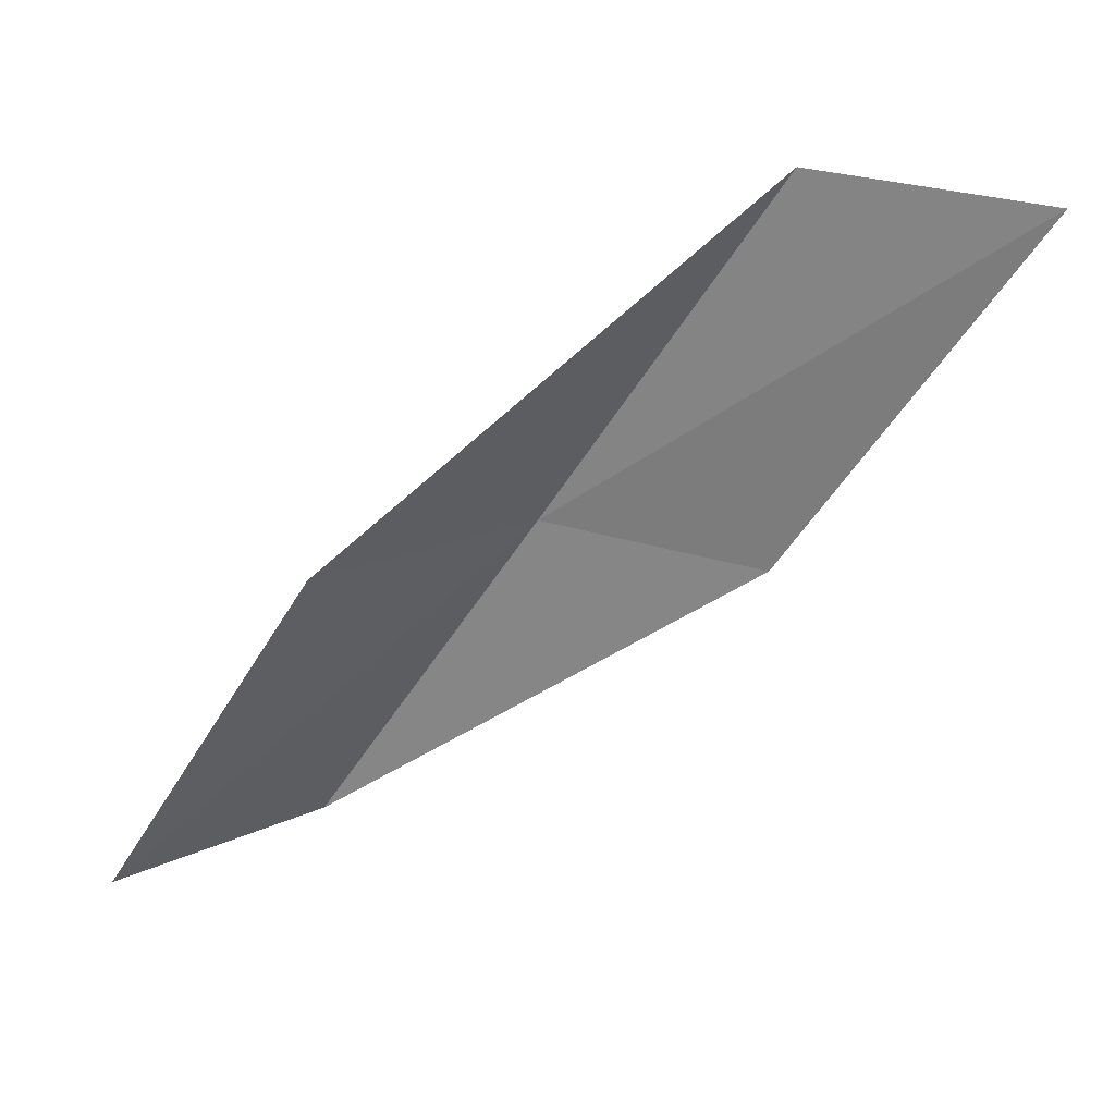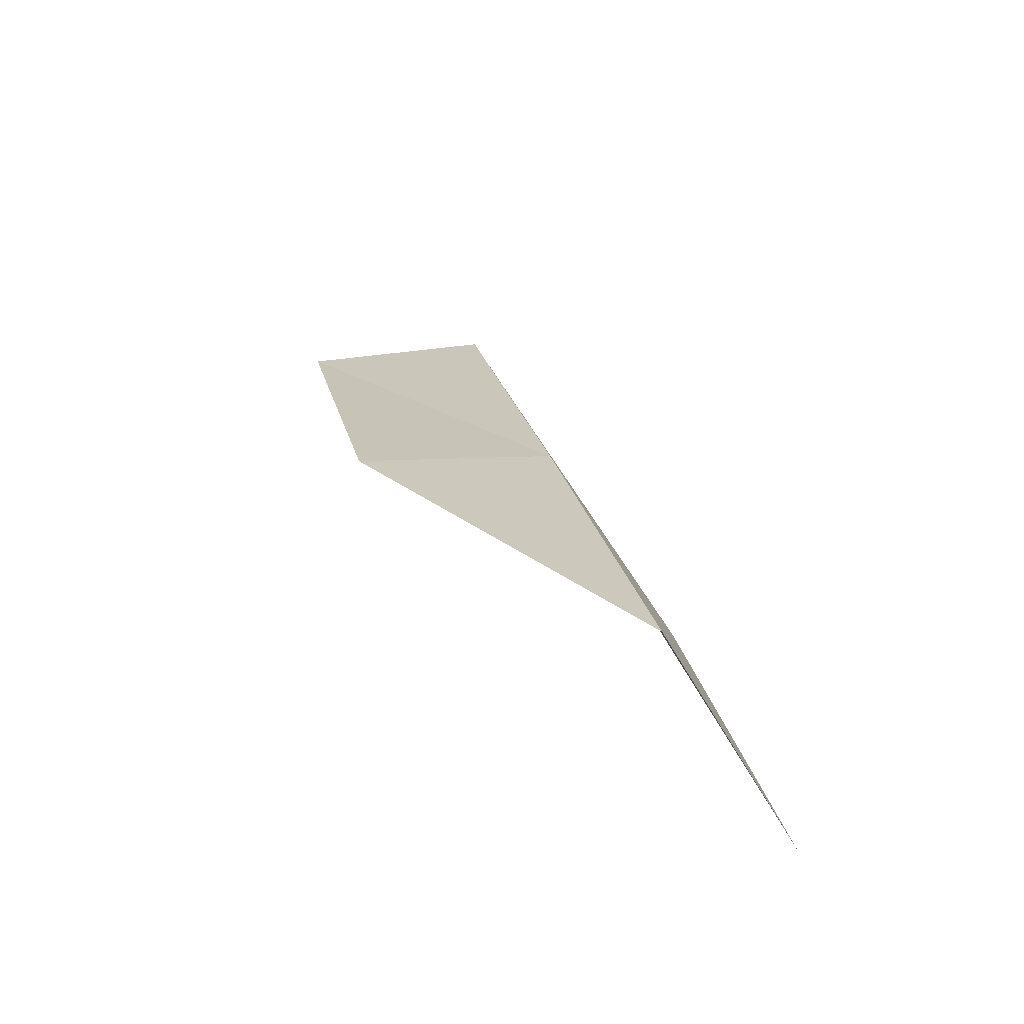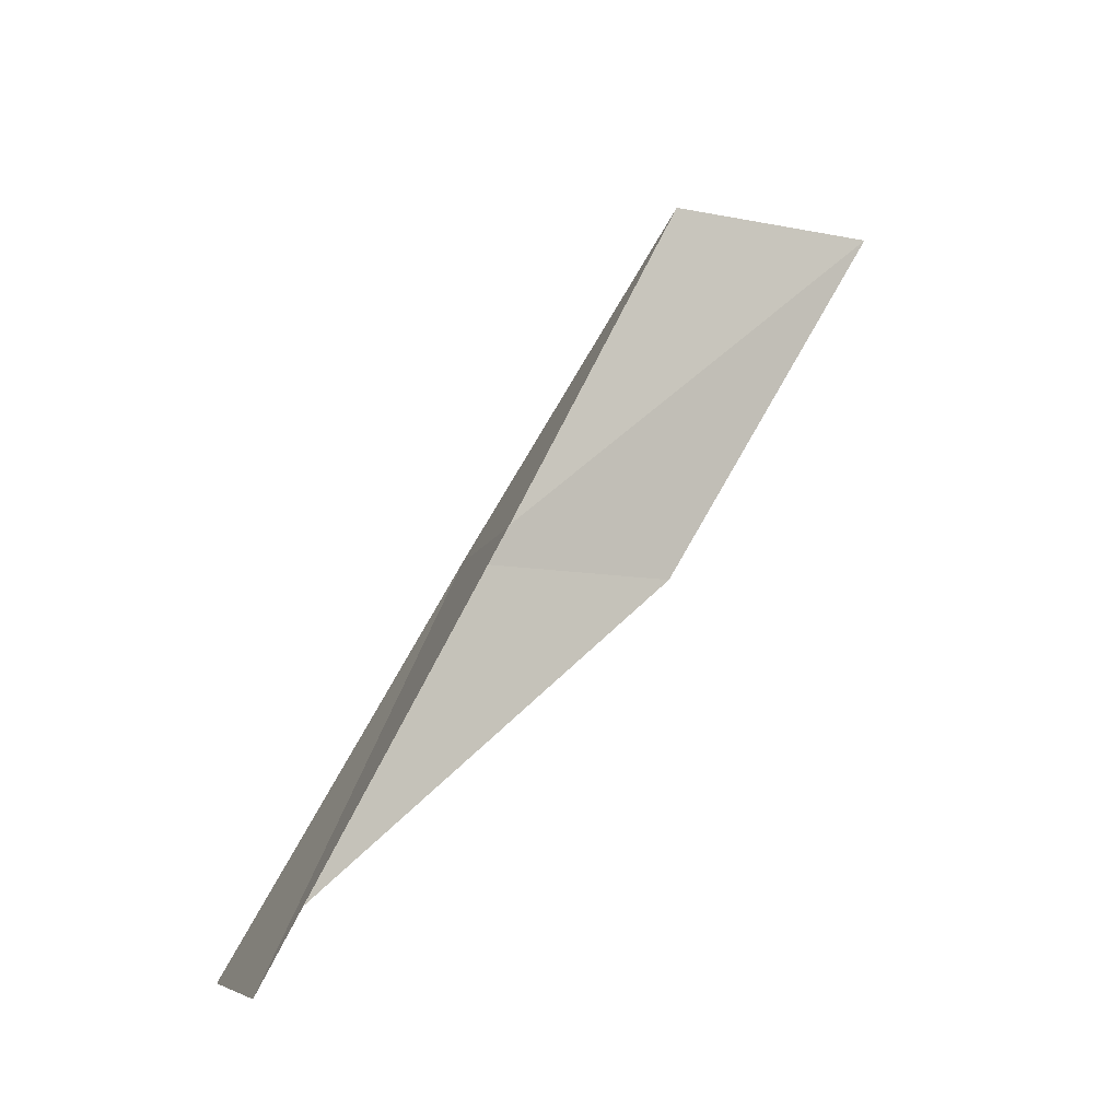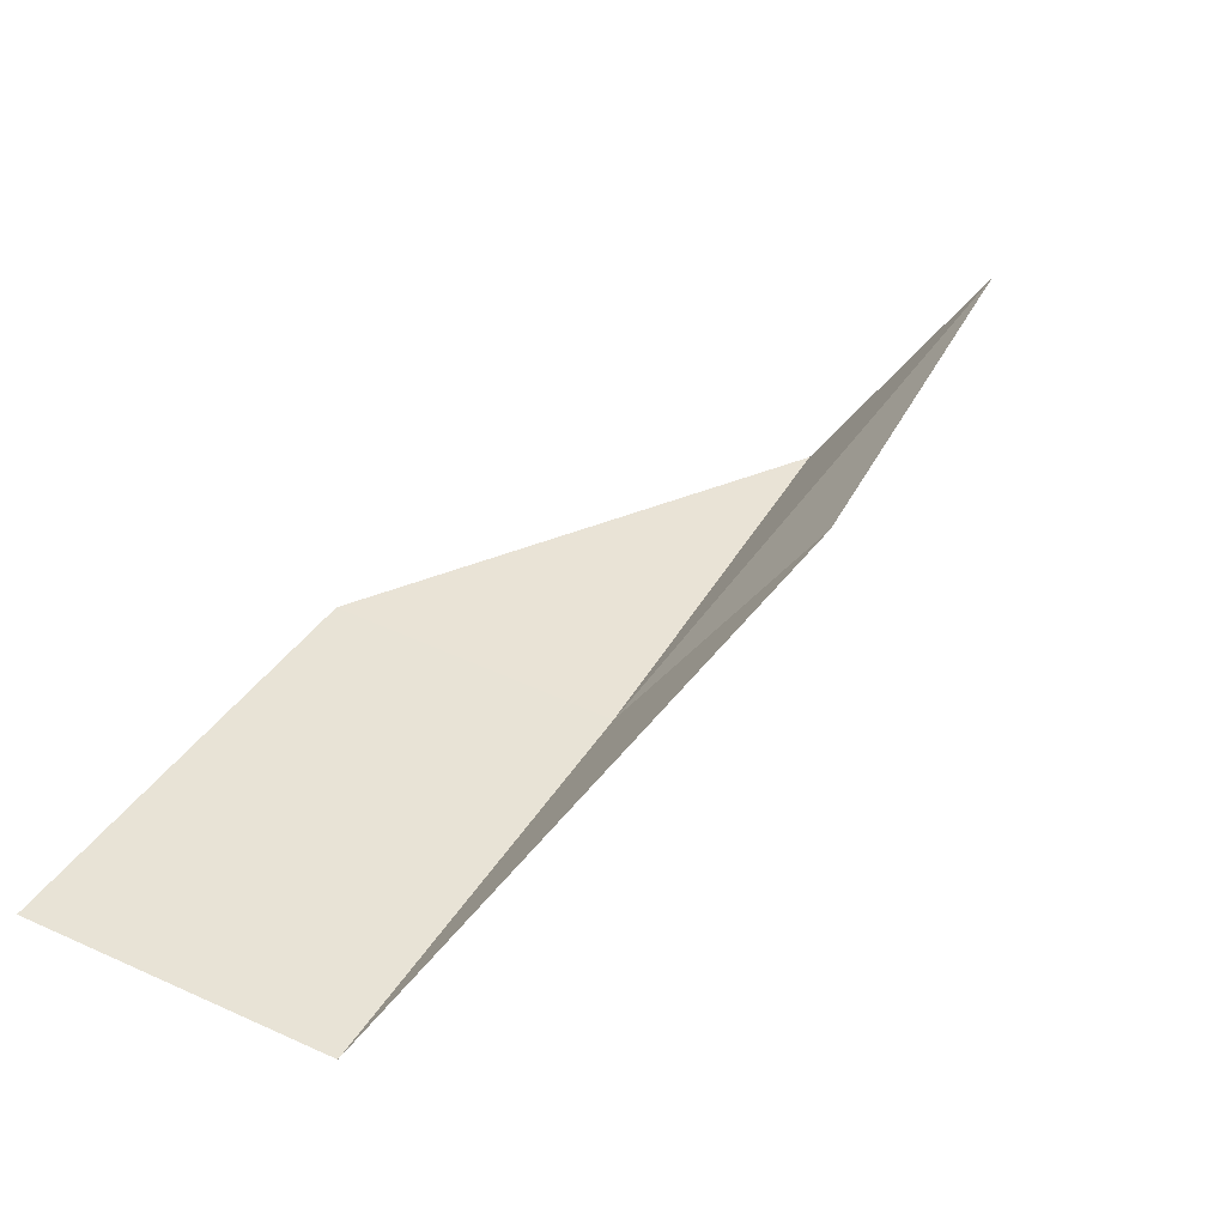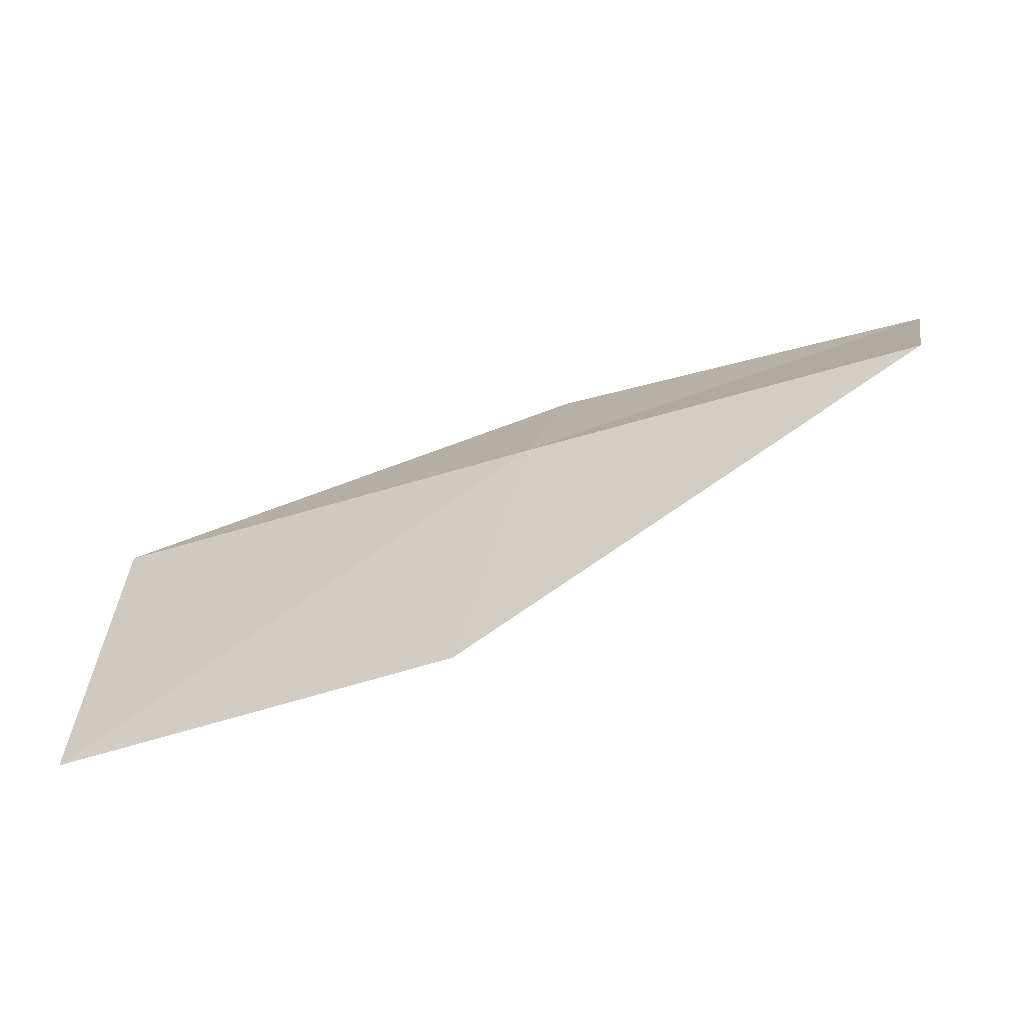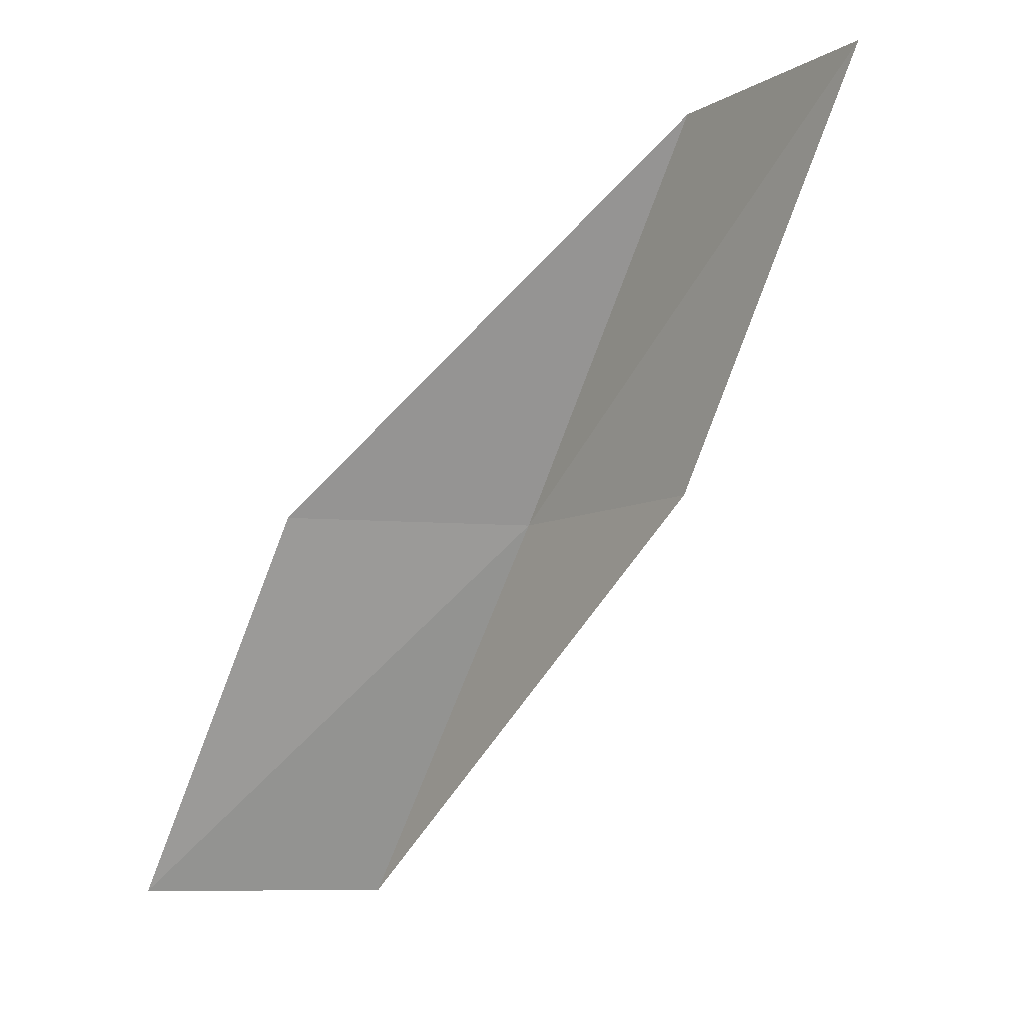
<metadata>
{"format":"obj","ext":"obj","renderer":"f3d","projection":"perspective","resolution":1024,"background":"white","views":[{"elev":23.2,"azim":18.1,"up":"+Z"},{"elev":27.9,"azim":-158.1,"up":"+Y"},{"elev":-6.9,"azim":-48.1,"up":"+Z"},{"elev":-78.9,"azim":30.1,"up":"+Z"},{"elev":69.8,"azim":109.8,"up":"+Y"},{"elev":-9.0,"azim":40.8,"up":"+Z"}]}
</metadata>
<code>
v 4.77 25.56 18
v 7.353 24.94 20
v 6.101 25.27 20
v 3.962 24.5 18
v 6.038 25.29 18
v 2.675 24.67 16
v 3.426 25.77 16
f 1 3 2
f 1 4 3
f 1 2 5
f 1 6 4
f 1 7 6
f 1 5 7

</code>
